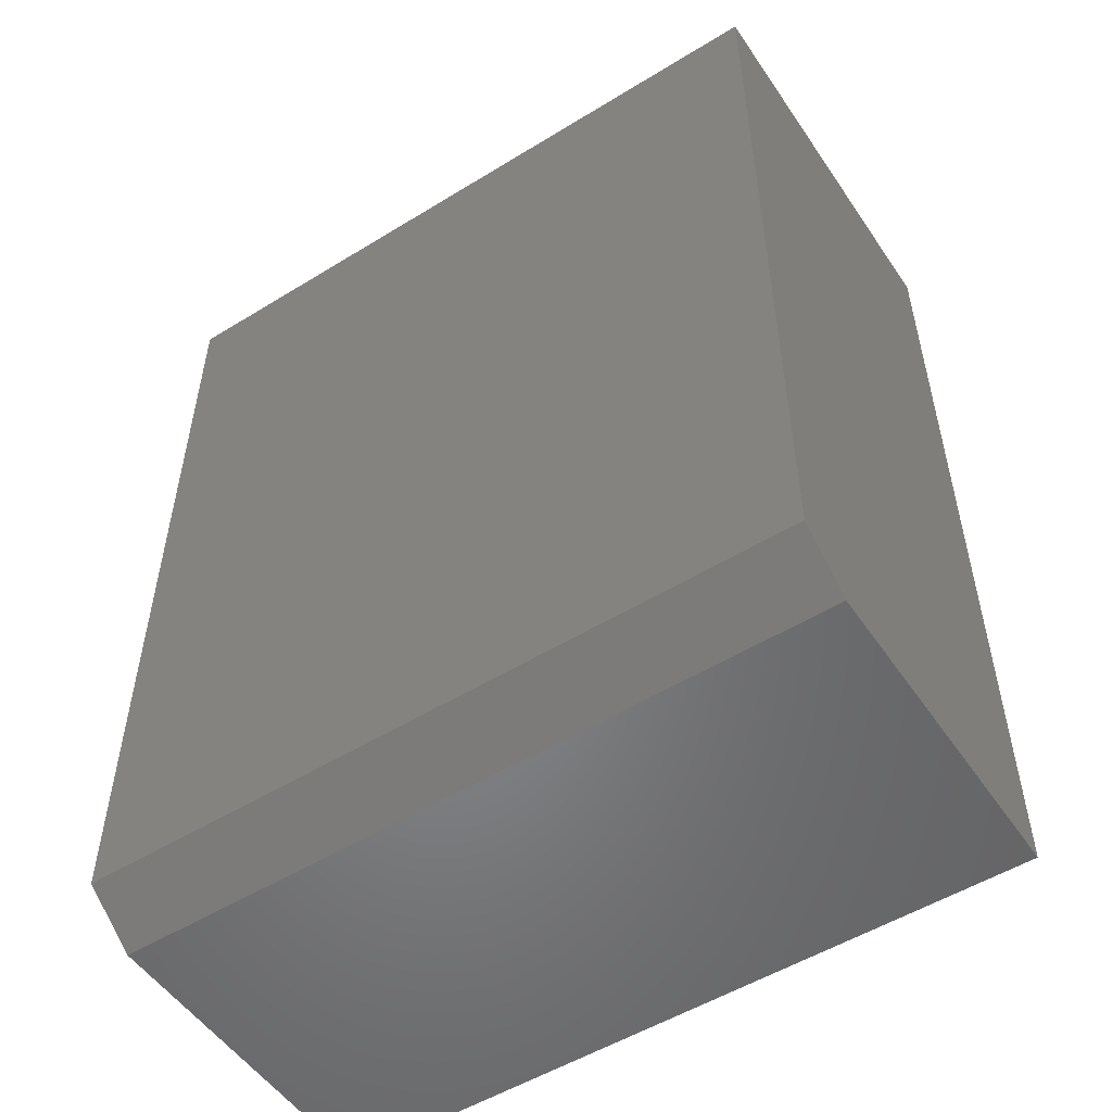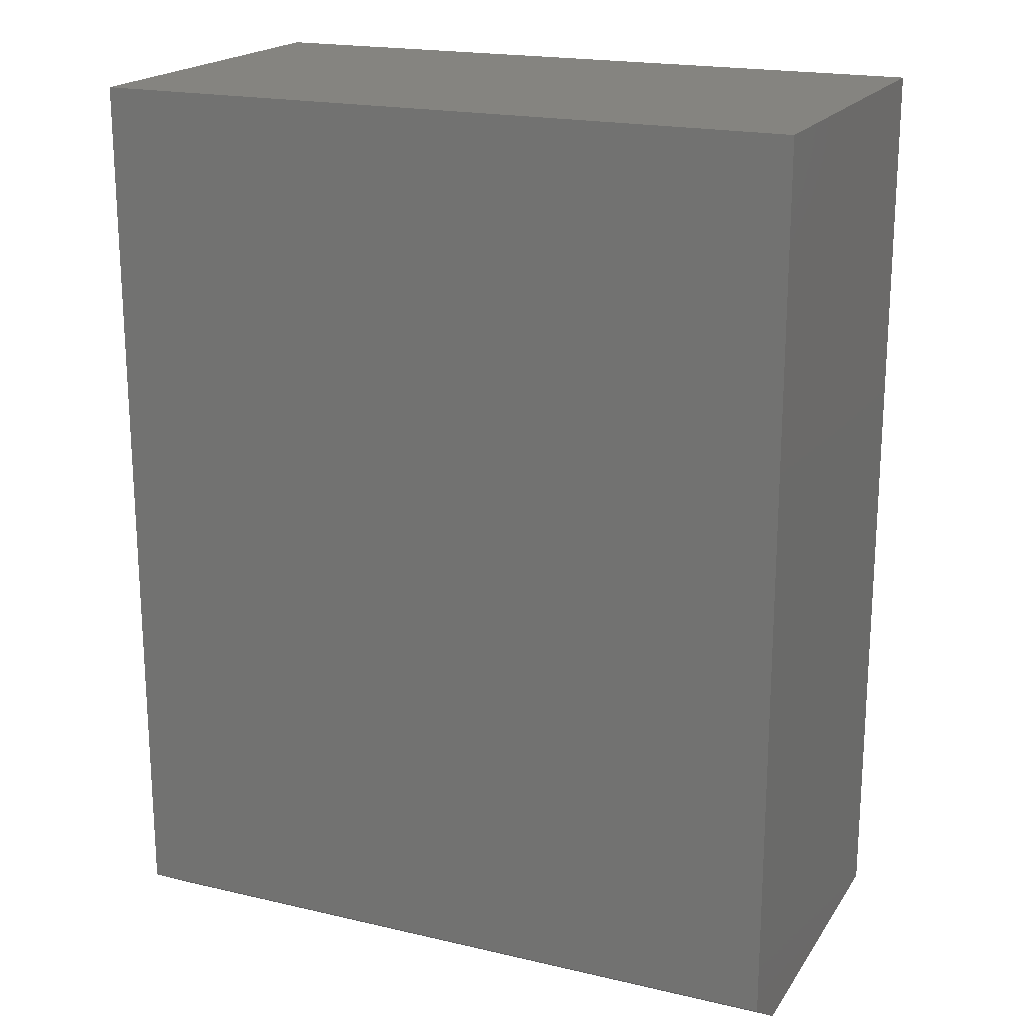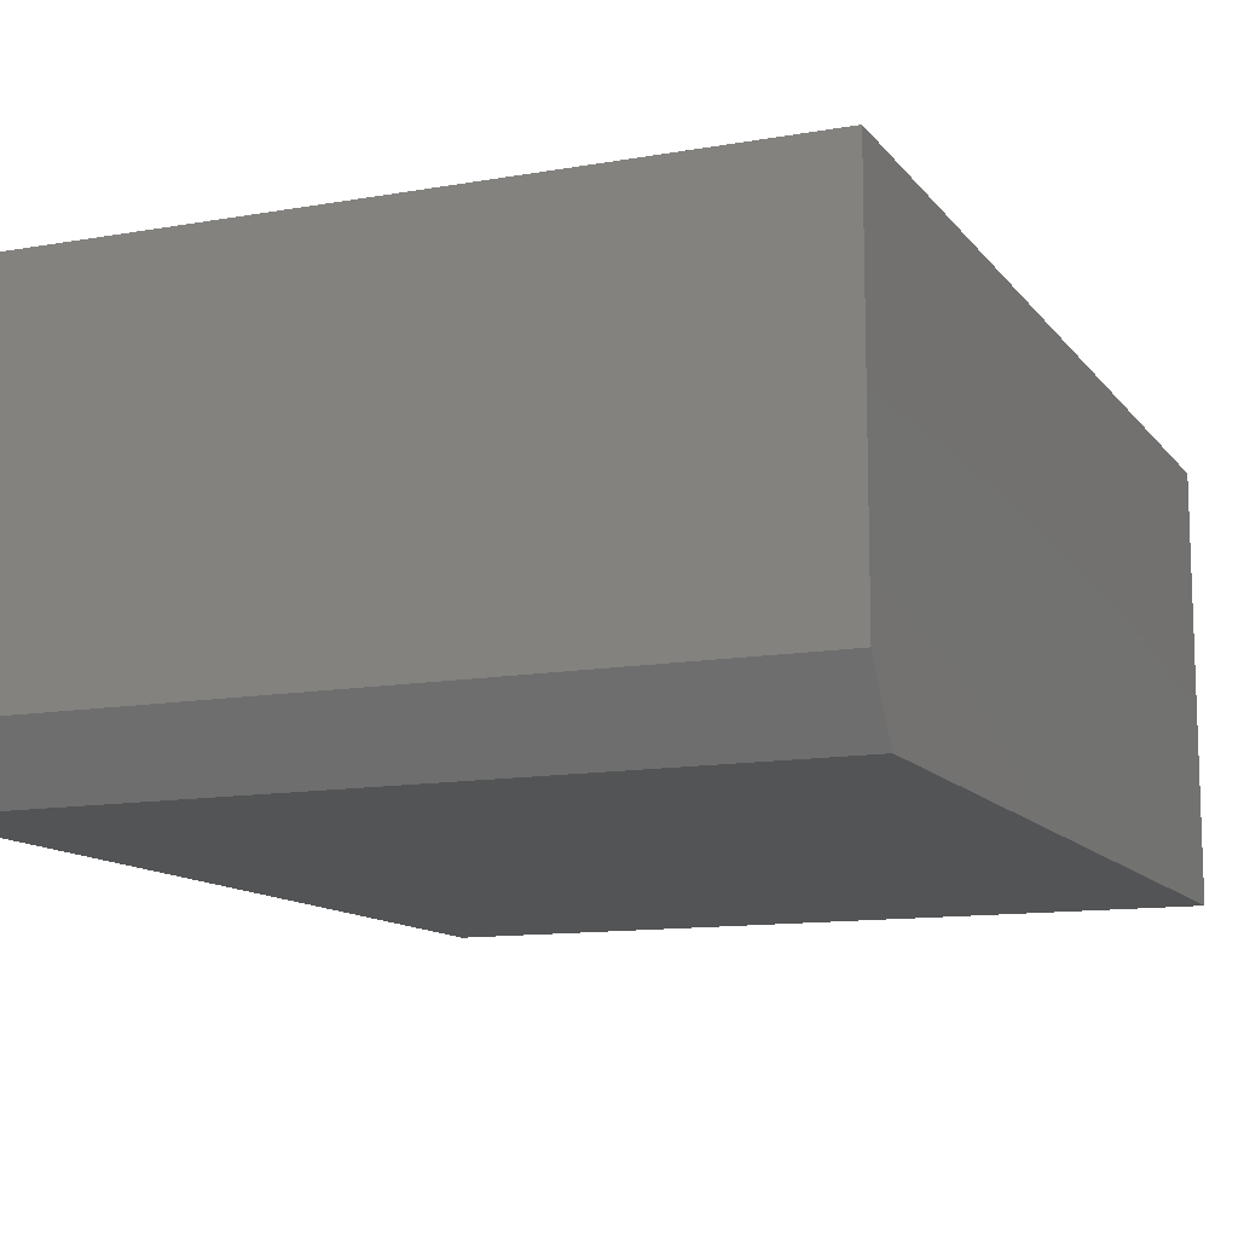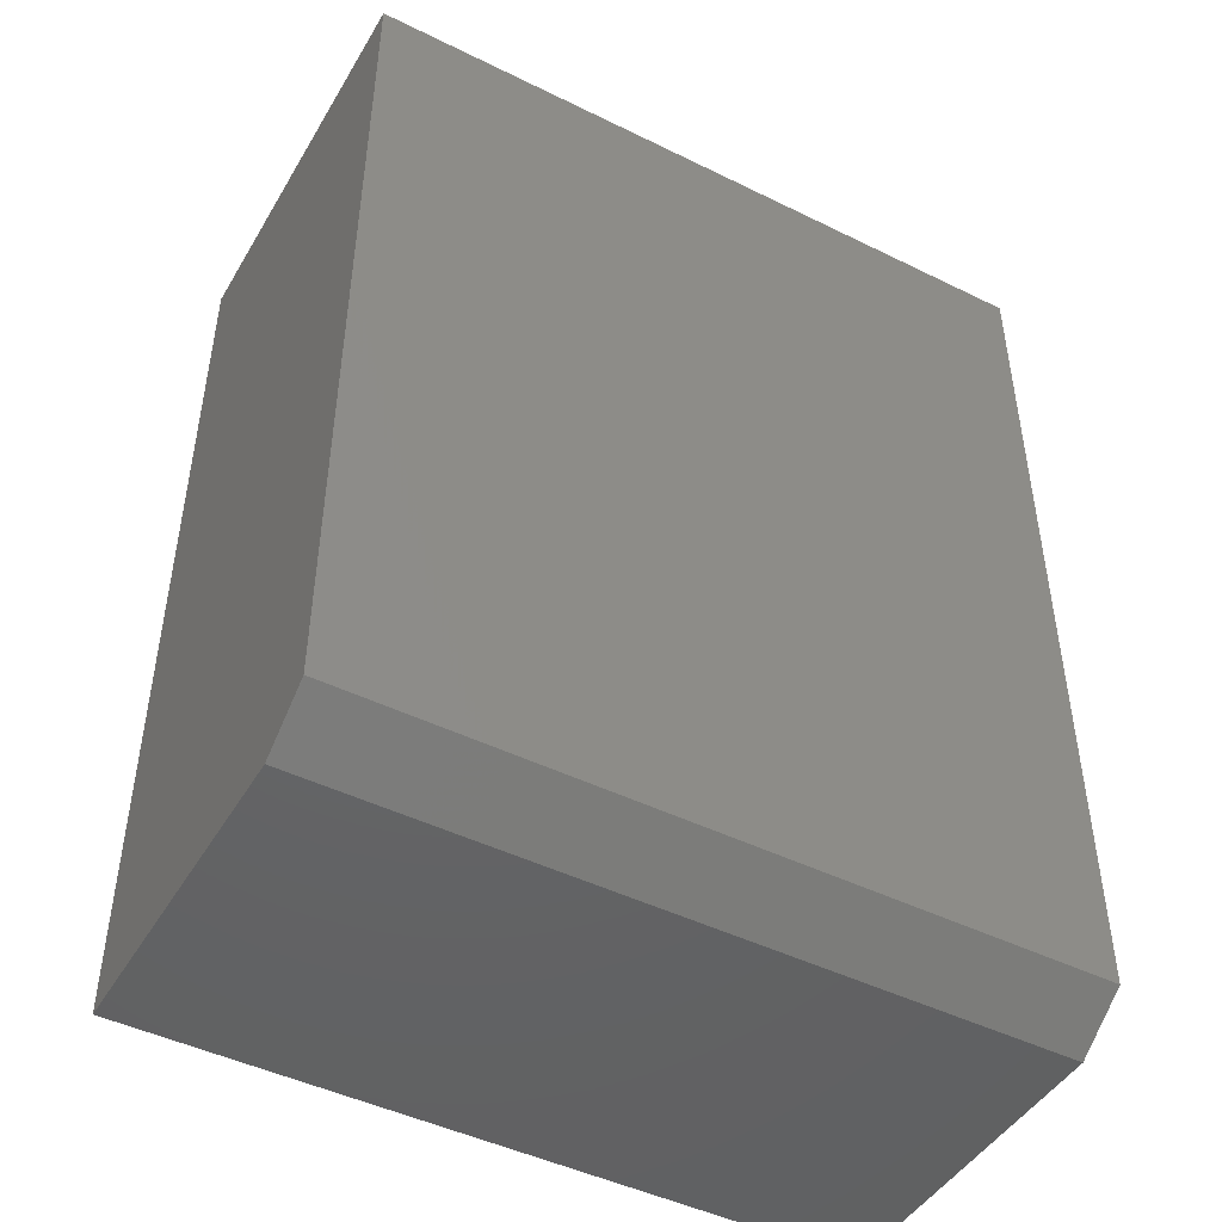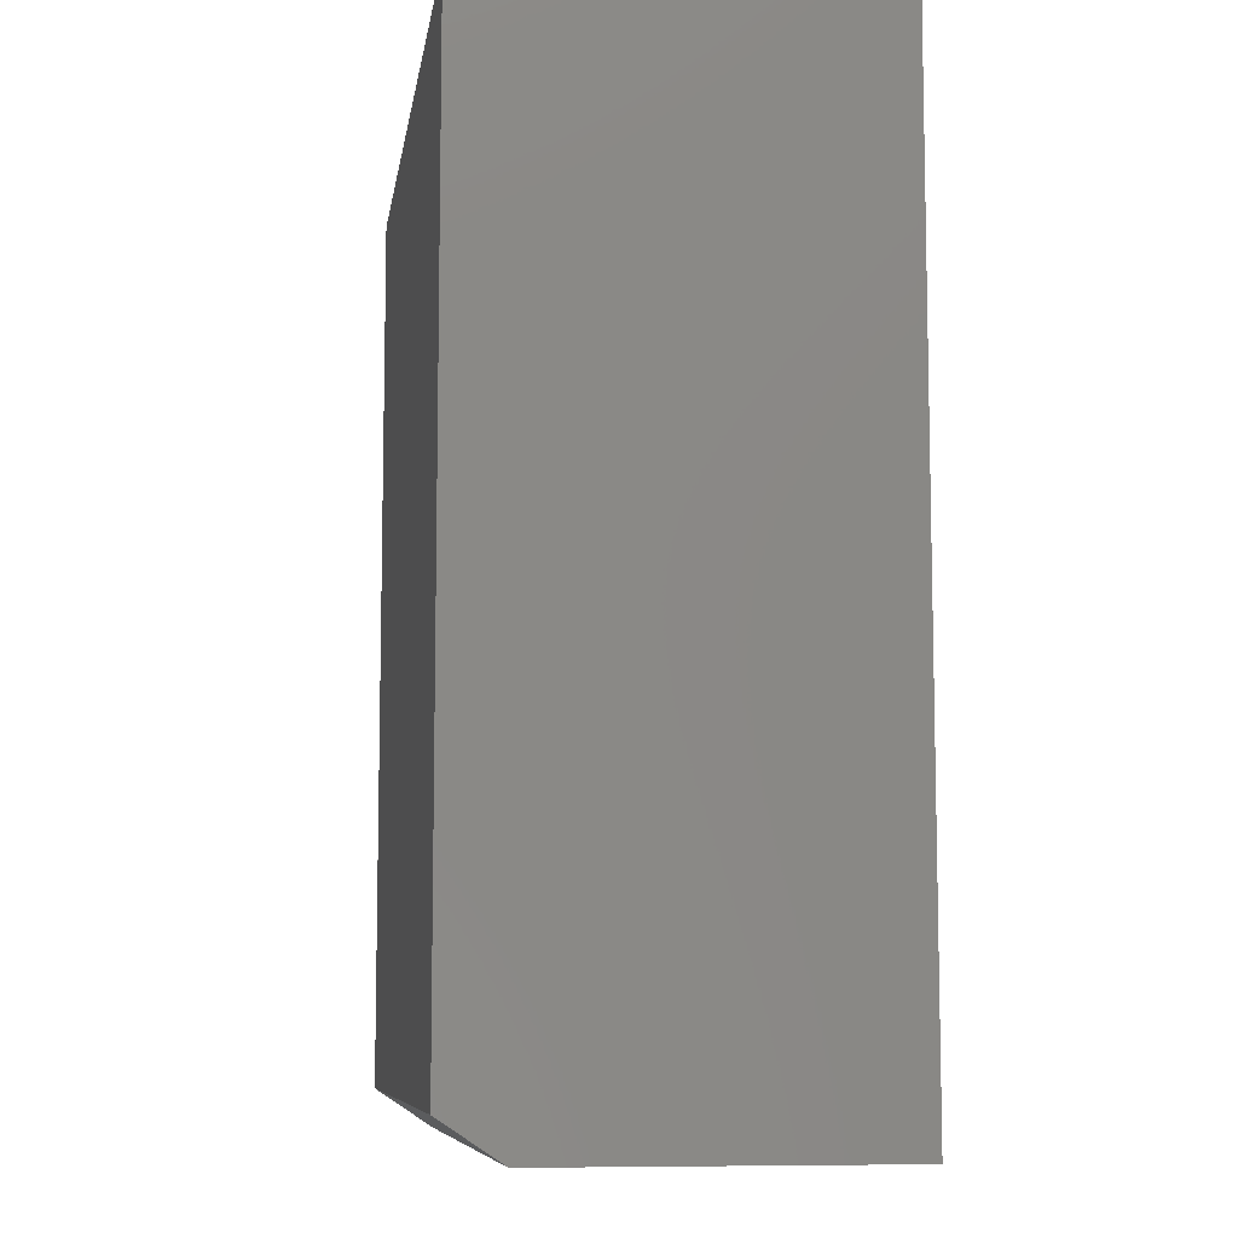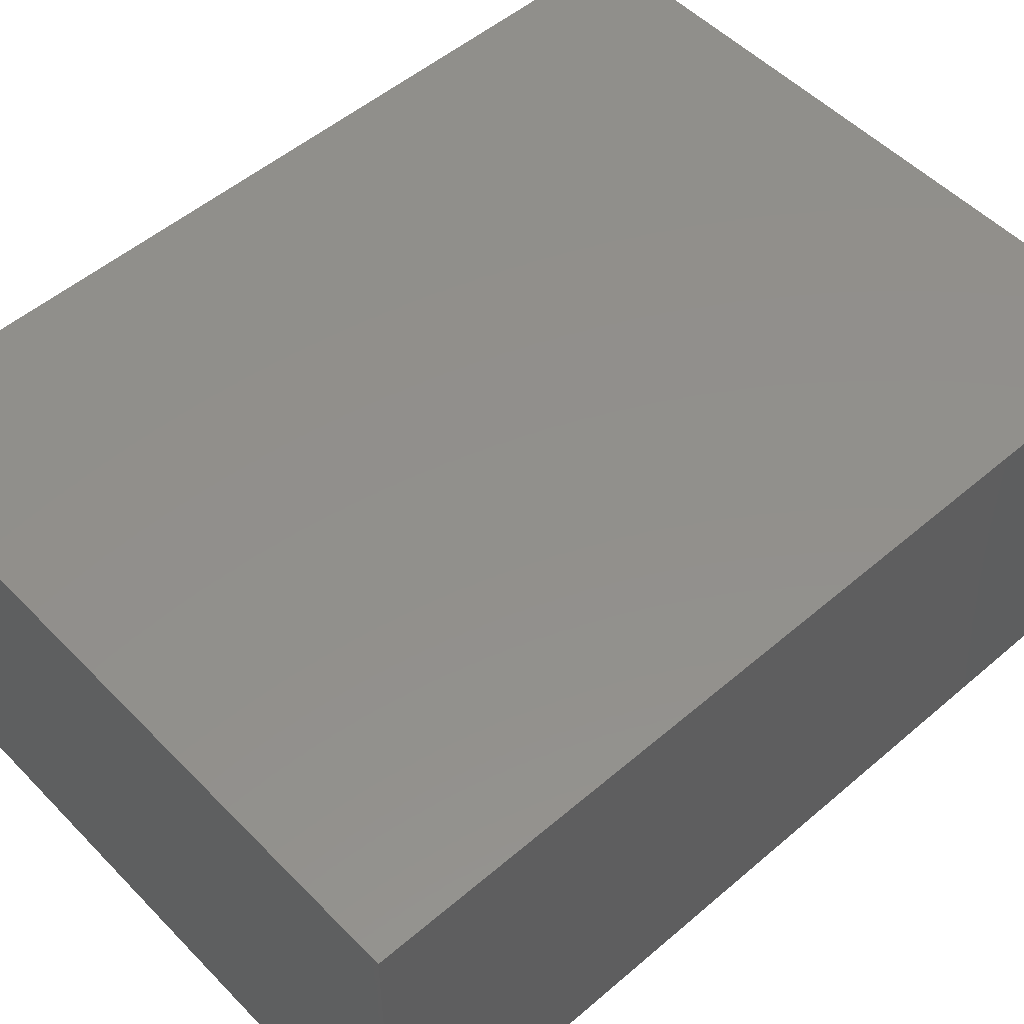
<metadata>
{"format":"stl","ext":"stl","renderer":"f3d","projection":"perspective","resolution":1024,"background":"white","views":[{"elev":-52.8,"azim":-146.6,"up":"+Y"},{"elev":19.3,"azim":-156.3,"up":"+Y"},{"elev":-11.8,"azim":22.7,"up":"+Z"},{"elev":-46.4,"azim":150.7,"up":"+Y"},{"elev":-8.5,"azim":-98.5,"up":"+Y"},{"elev":52.4,"azim":-132.6,"up":"+Z"}]}
</metadata>
<code>
# stl→obj: 10 verts, 16 faces
v -0.5703 -0.75 0.3125
v -0.5703 -0.75 -0.2188
v 0.5823 -0.75 0.3125
v 0.5823 -0.75 -0.2188
v 0.5823 0.75 -0.3125
v 0.5823 0.75 0.3125
v 0.5823 -0.6875 -0.3125
v -0.5703 0.75 0.3125
v -0.5703 0.75 -0.3125
v -0.5703 -0.6875 -0.3125
f 1 2 3
f 3 2 4
f 5 6 7
f 7 6 3
f 7 3 4
f 6 5 8
f 8 5 9
f 8 9 1
f 1 9 10
f 1 10 2
f 1 3 8
f 8 3 6
f 10 9 7
f 7 9 5
f 2 10 4
f 4 10 7

</code>
